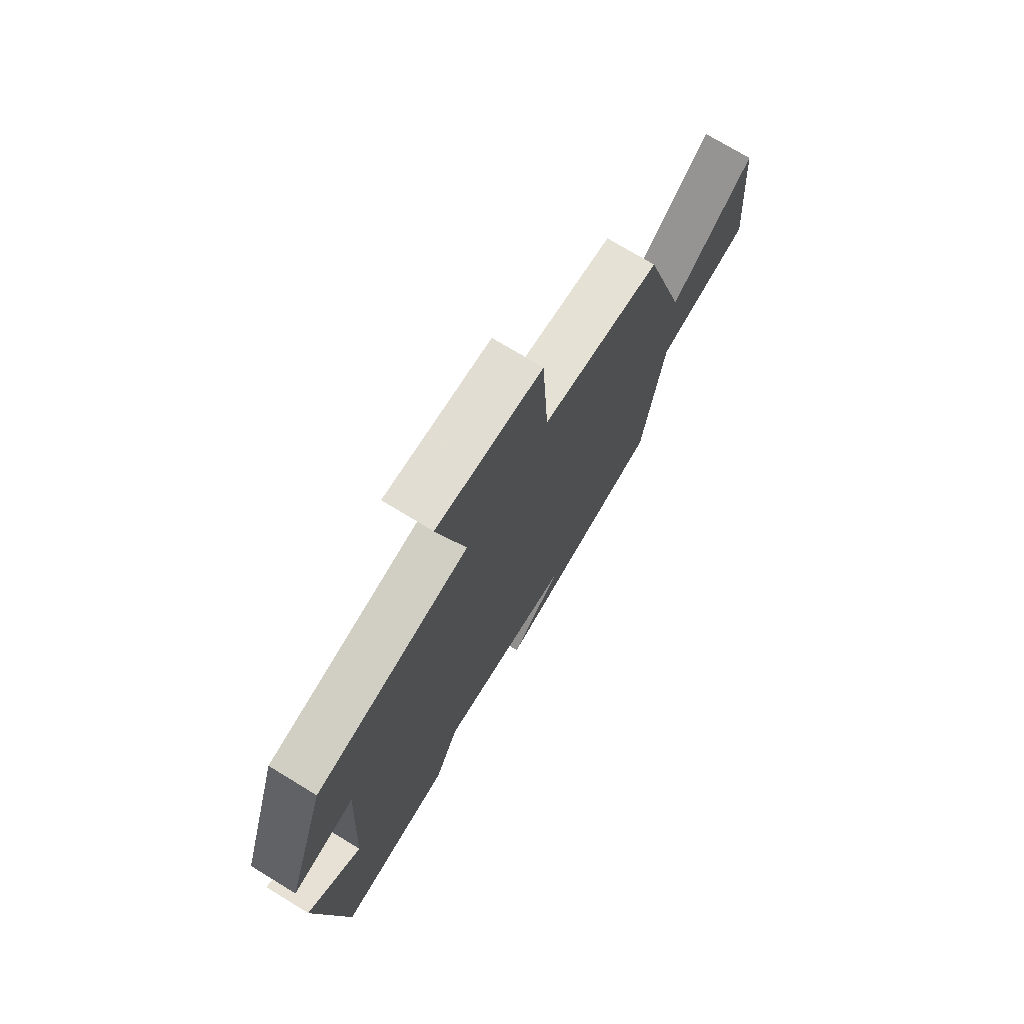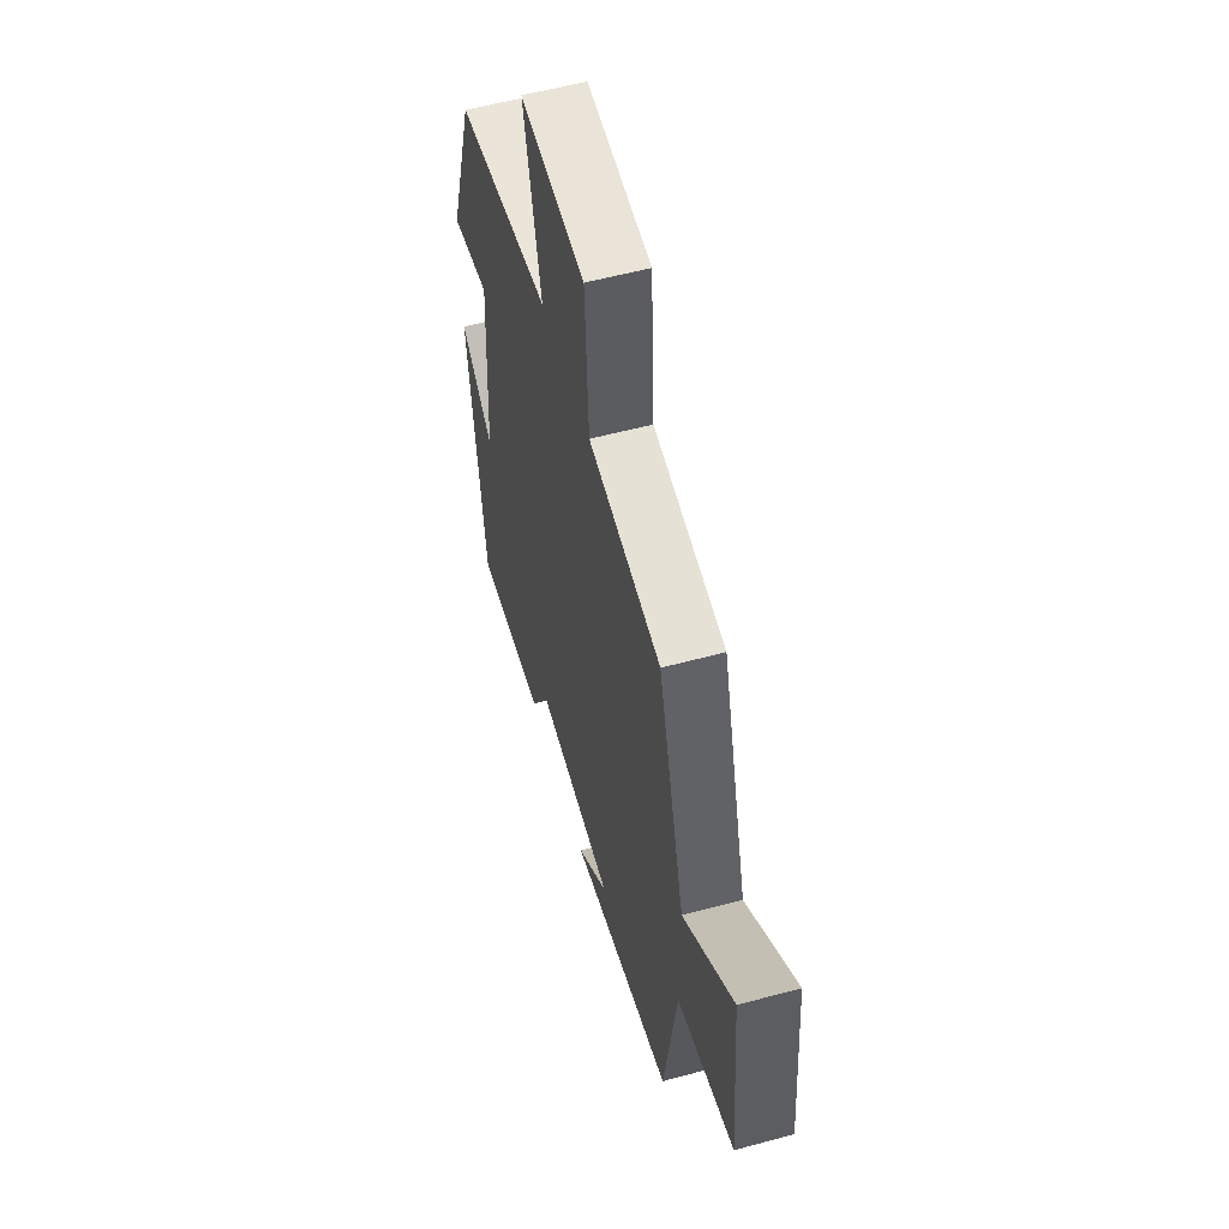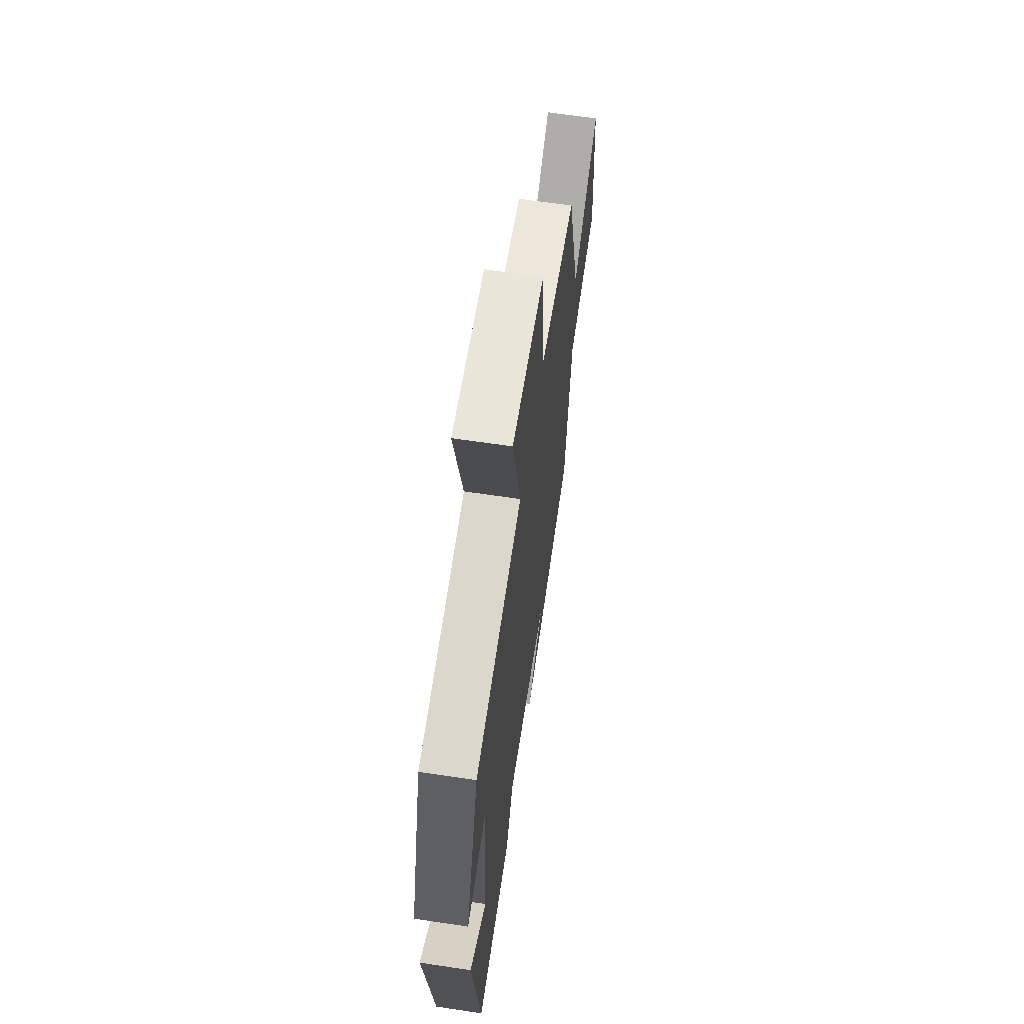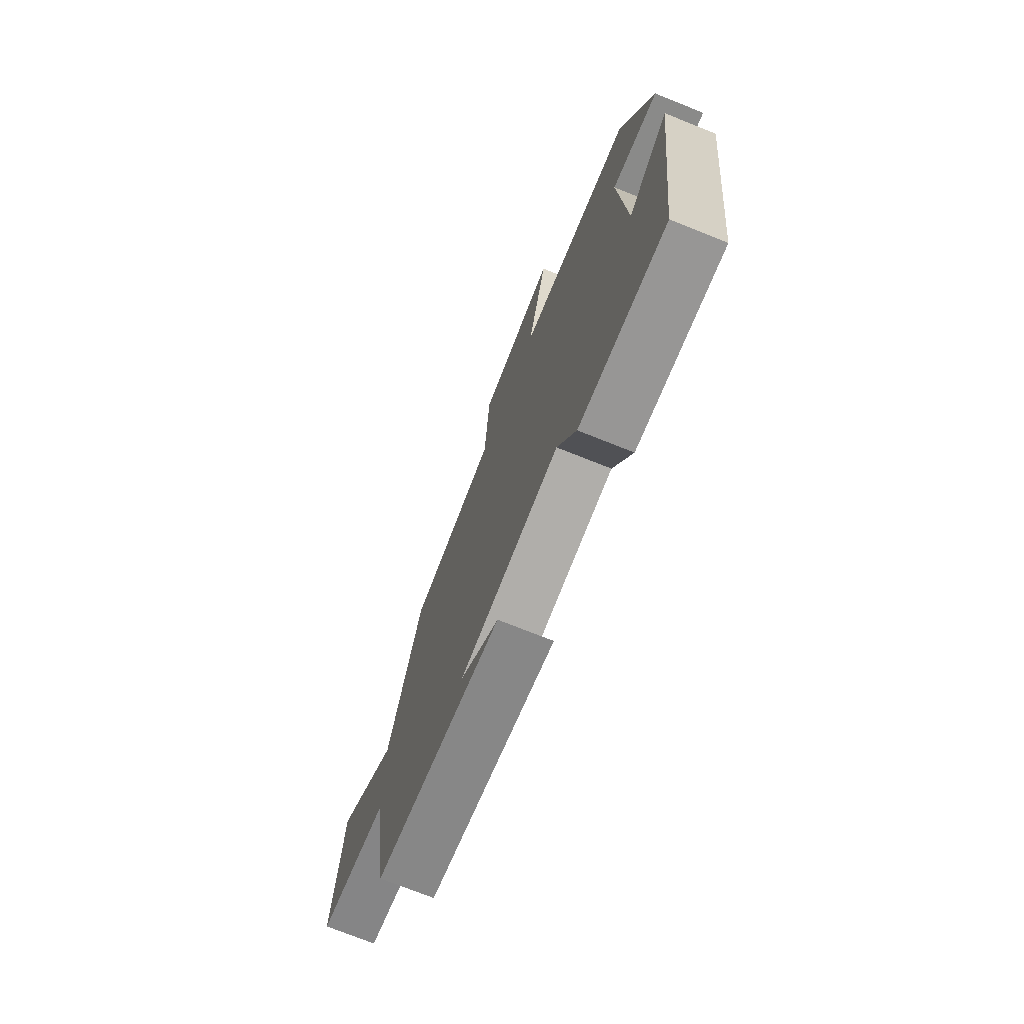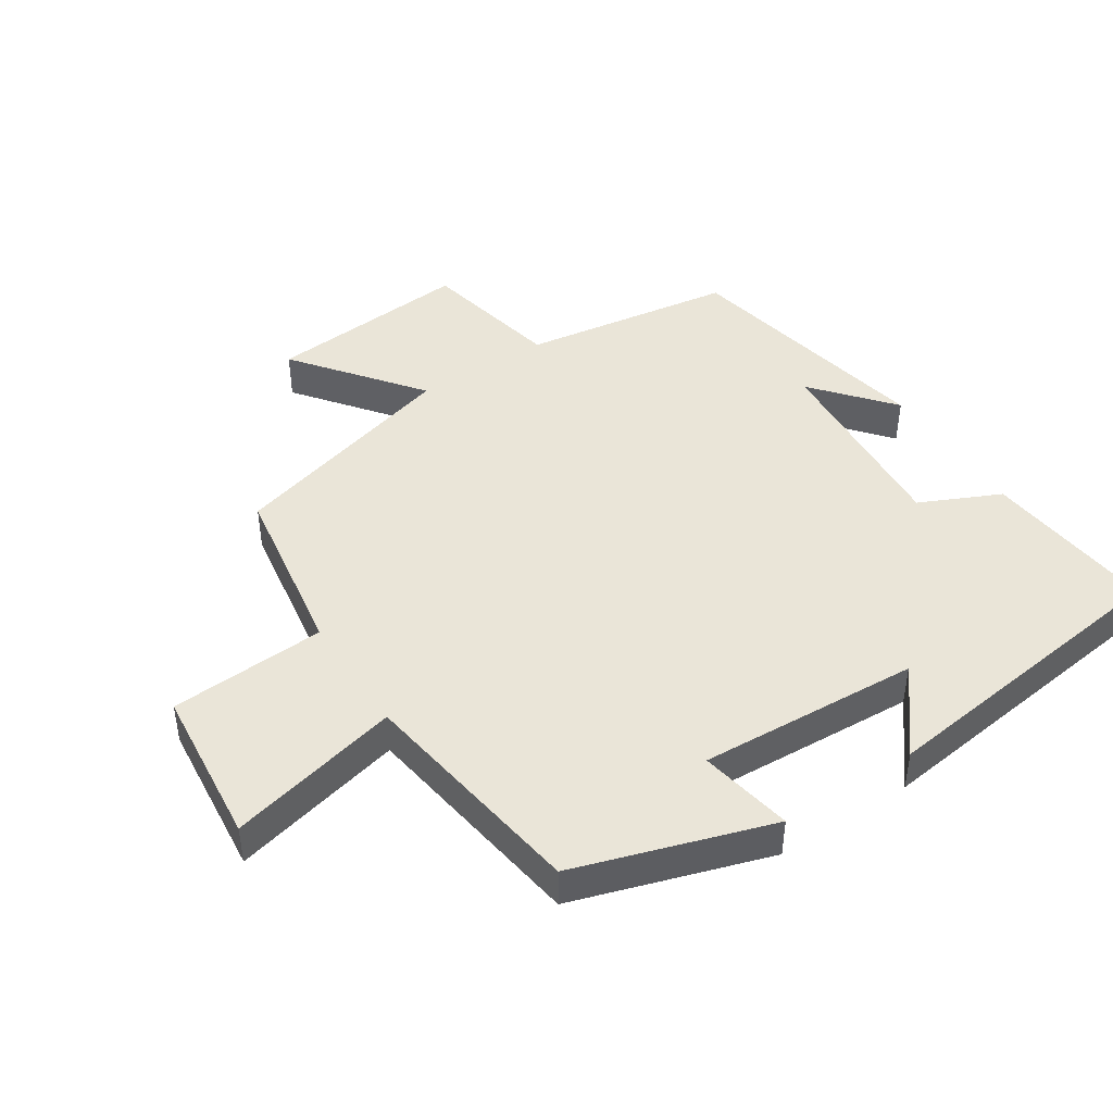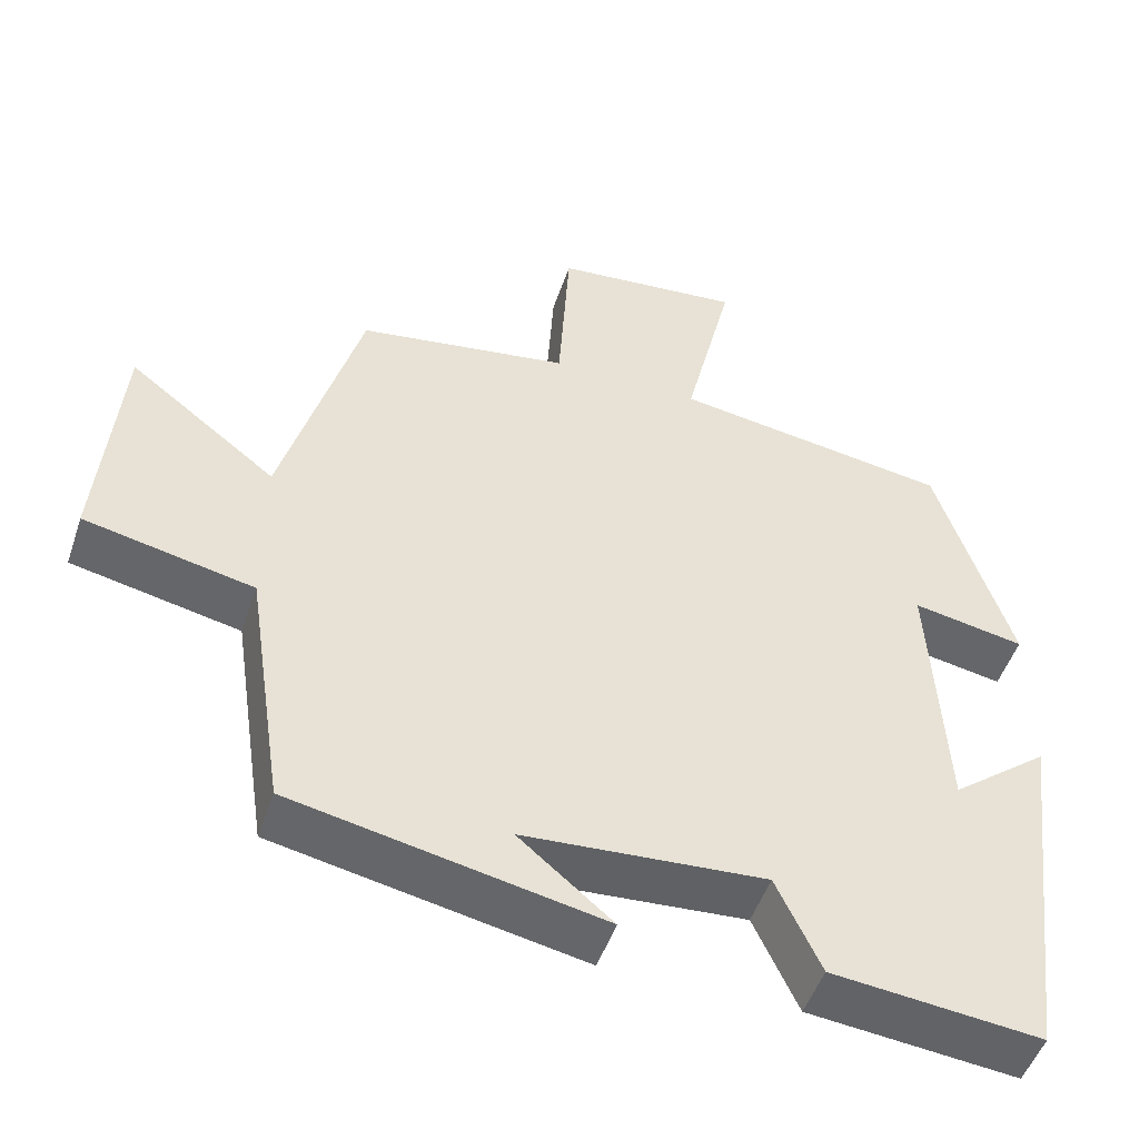
<metadata>
{"format":"obj","ext":"obj","renderer":"f3d","projection":"perspective","resolution":1024,"background":"white","views":[{"elev":73.7,"azim":121.4,"up":"+Z"},{"elev":56.2,"azim":-105.8,"up":"+Z"},{"elev":64.3,"azim":98.6,"up":"+Z"},{"elev":-73.6,"azim":68.2,"up":"+Z"},{"elev":44.8,"azim":56.9,"up":"+Y"},{"elev":-49.8,"azim":-18.4,"up":"+Z"}]}
</metadata>
<code>
v -0.452 0.07 -0.423
v -0.5 0.07 -0.103
v -0.713 0.07 -0.058
v -0.687 0.07 0.25
v -0.5 0.07 0.105
v -0.401 0.07 0.457
v -0.133 0.07 0.5
v -0.119 0.07 0.736
v 0.119 0.07 0.76
v 0.057 0.07 0.5
v 0.406 0.07 0.448
v 0.5 0.07 0.153
v 0.359 0.07 0.179
v 0.377 0.07 -0.155
v 0.5 0.07 -0.057
v 0.44 0.07 -0.527
v 0.178 0.07 -0.5
v 0.122 0.07 -0.379
v -0.182 0.07 -0.401
v -0.064 0.07 -0.5
v -0.452 0 -0.423
v -0.5 0 -0.103
v -0.713 0 -0.058
v -0.687 0 0.25
v -0.5 0 0.105
v -0.401 0 0.457
v -0.133 0 0.5
v -0.119 0 0.736
v 0.119 0 0.76
v 0.057 0 0.5
v 0.406 0 0.448
v 0.5 0 0.153
v 0.359 0 0.179
v 0.377 0 -0.155
v 0.5 0 -0.057
v 0.44 0 -0.527
v 0.178 0 -0.5
v 0.122 0 -0.379
v -0.182 0 -0.401
v -0.064 0 -0.5
f 19 20 1
f 15 16 17 18
f 14 15 18
f 13 14 18 19
f 10 11 12 13
f 10 13 19 1
f 7 8 9 10
f 5 6 7 10
f 2 3 4 5
f 1 2 5 10
f 21 40 39
f 38 37 36 35
f 38 35 34
f 39 38 34 33
f 33 32 31 30
f 21 39 33 30
f 30 29 28 27
f 30 27 26 25
f 25 24 23 22
f 30 25 22 21
f 1 21 22 2
f 2 22 23 3
f 3 23 24 4
f 4 24 25 5
f 5 25 26 6
f 6 26 27 7
f 7 27 28 8
f 8 28 29 9
f 9 29 30 10
f 10 30 31 11
f 11 31 32 12
f 12 32 33 13
f 13 33 34 14
f 14 34 35 15
f 15 35 36 16
f 16 36 37 17
f 17 37 38 18
f 18 38 39 19
f 19 39 40 20
f 20 40 21 1

</code>
